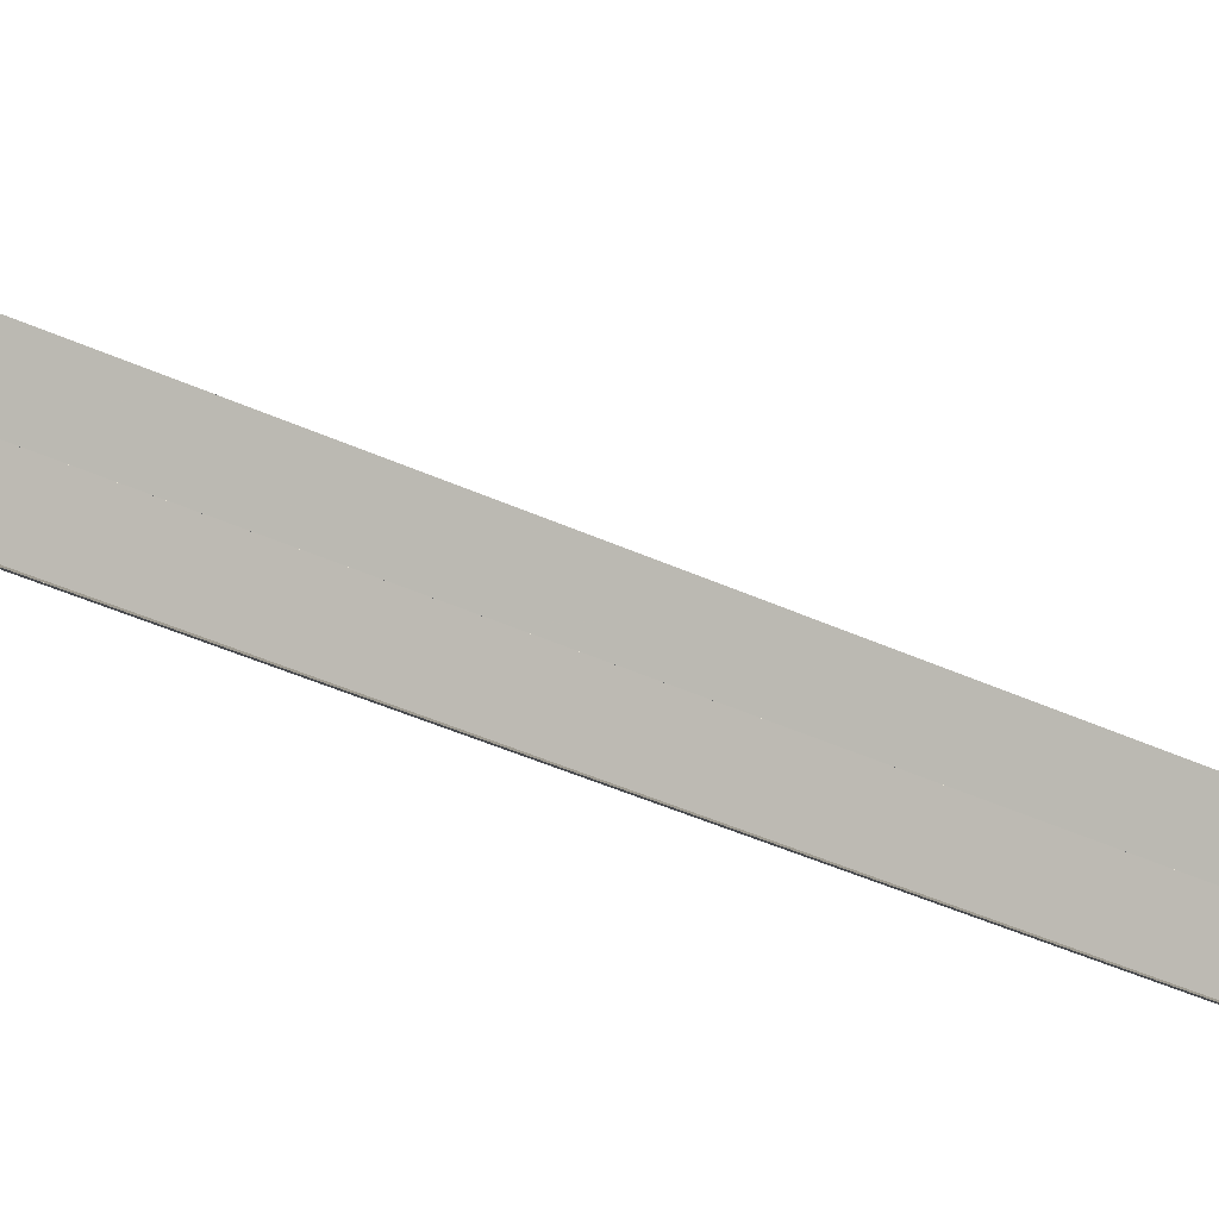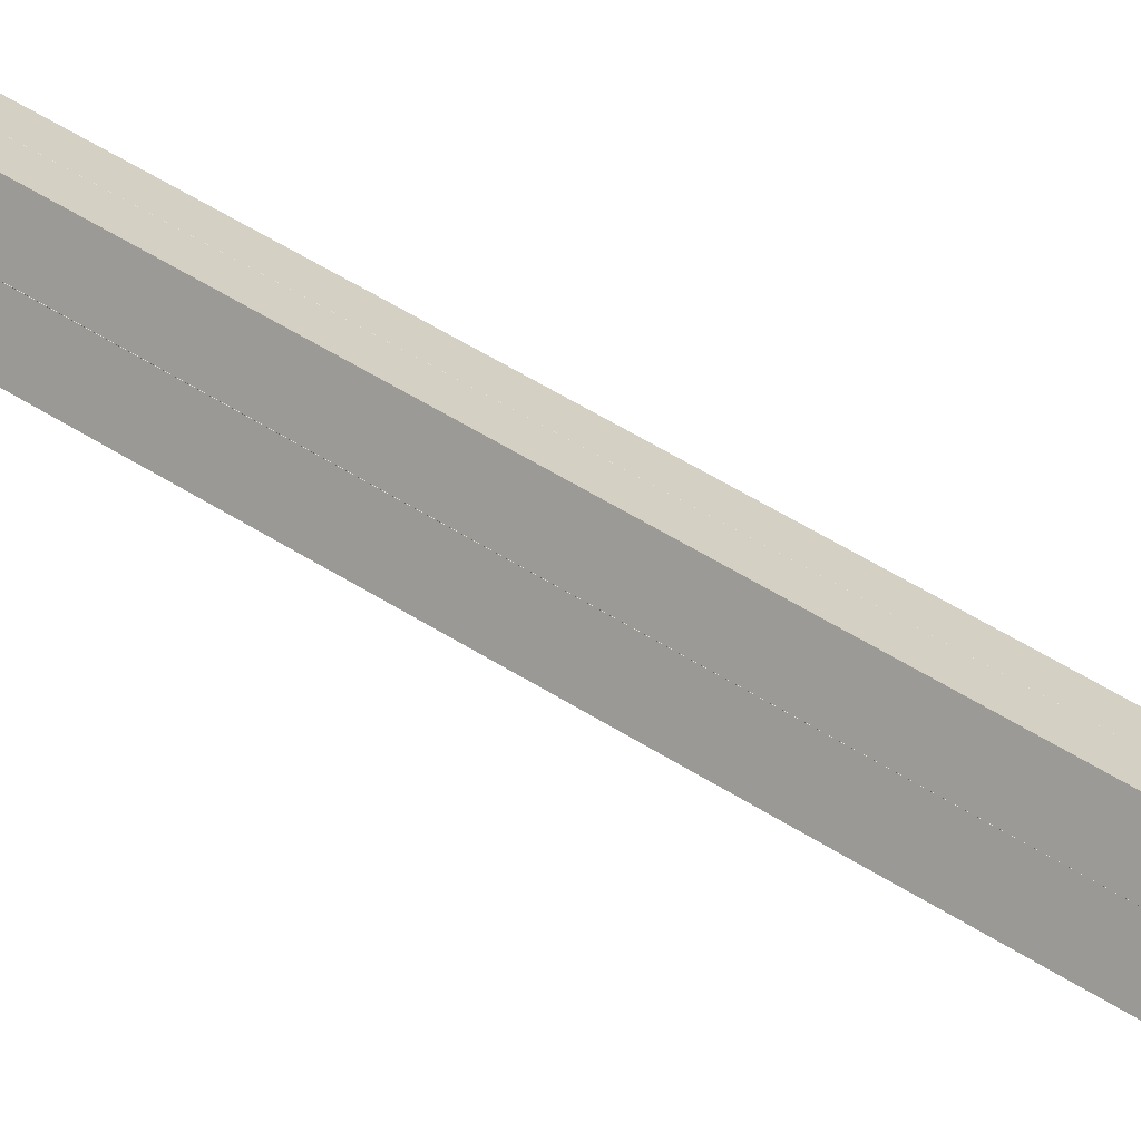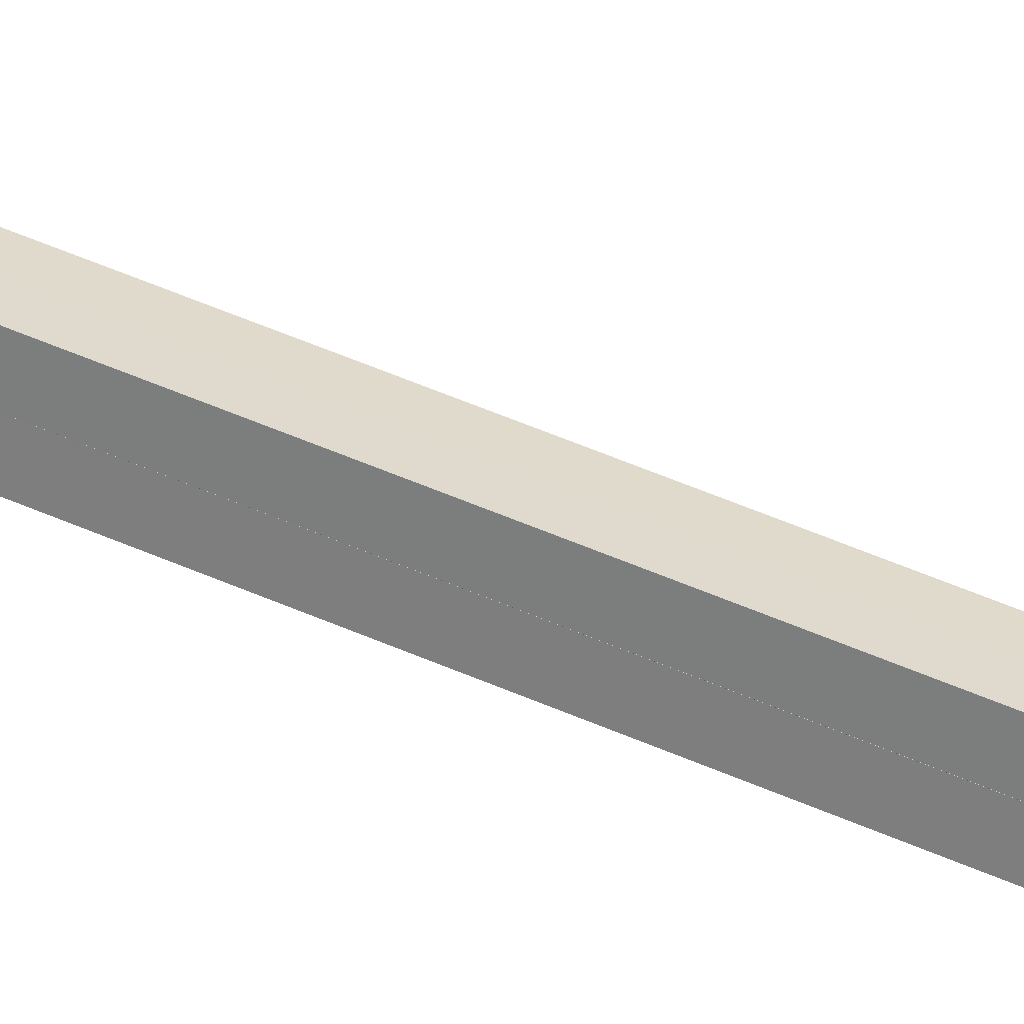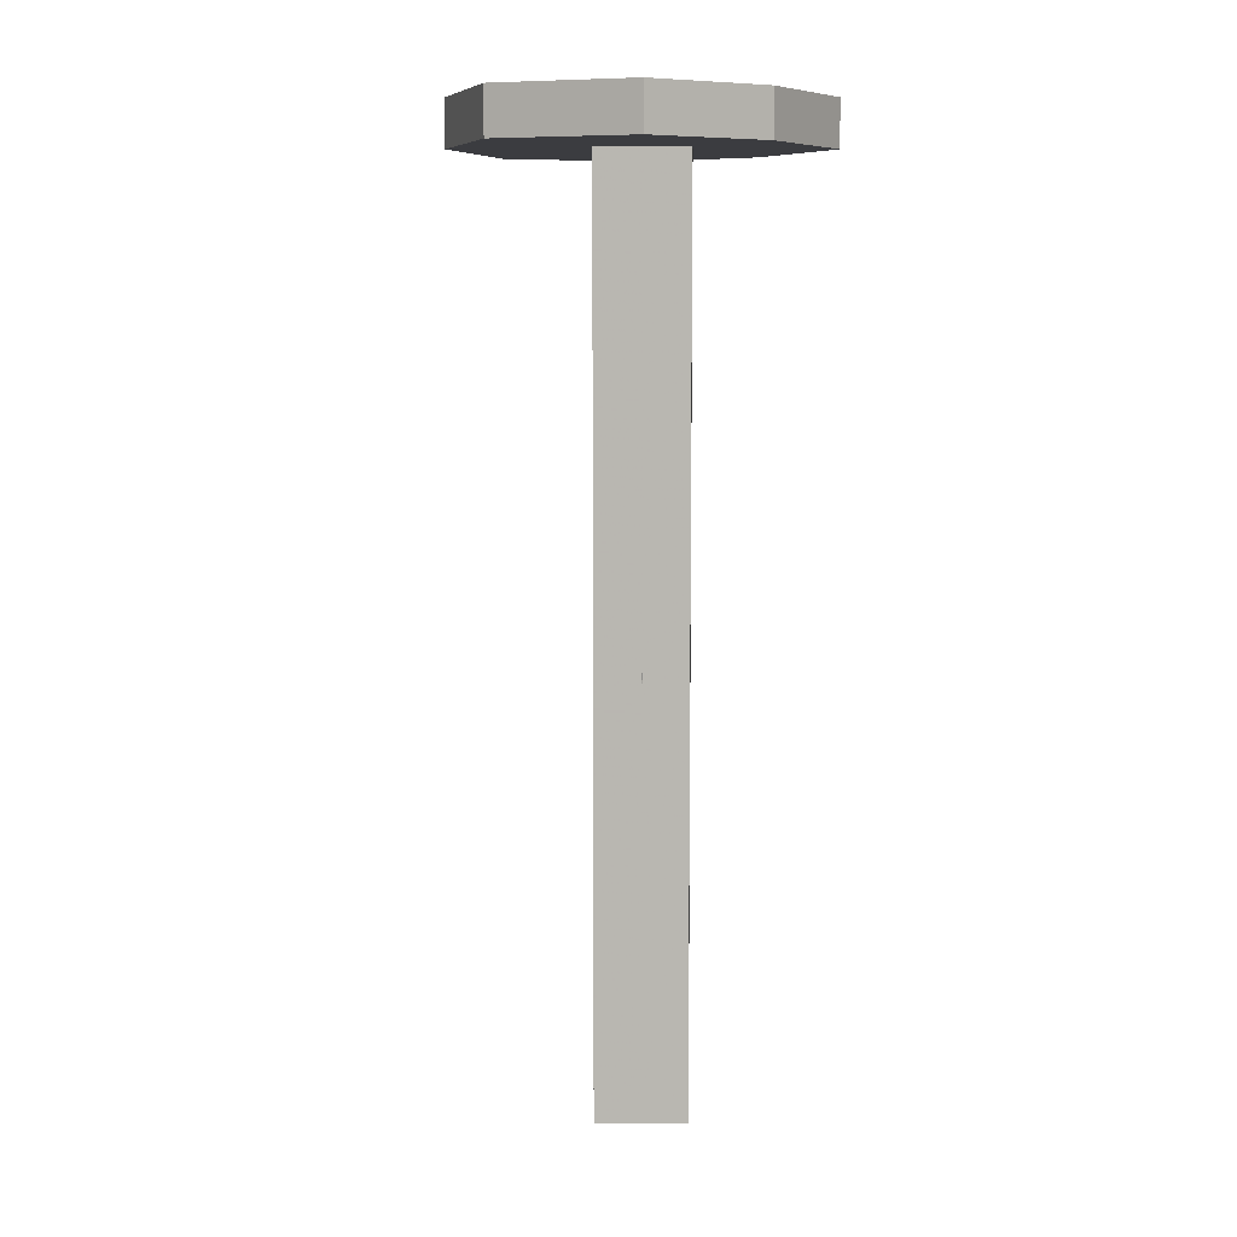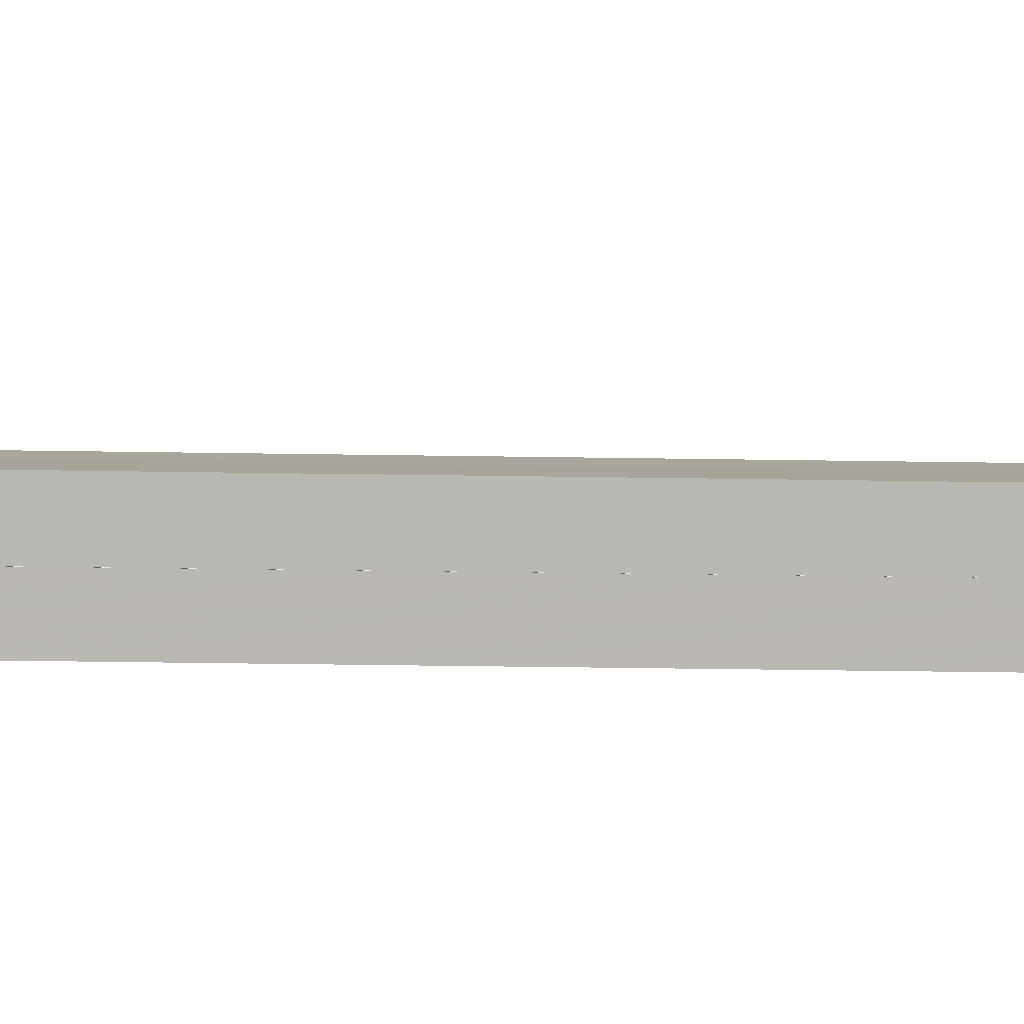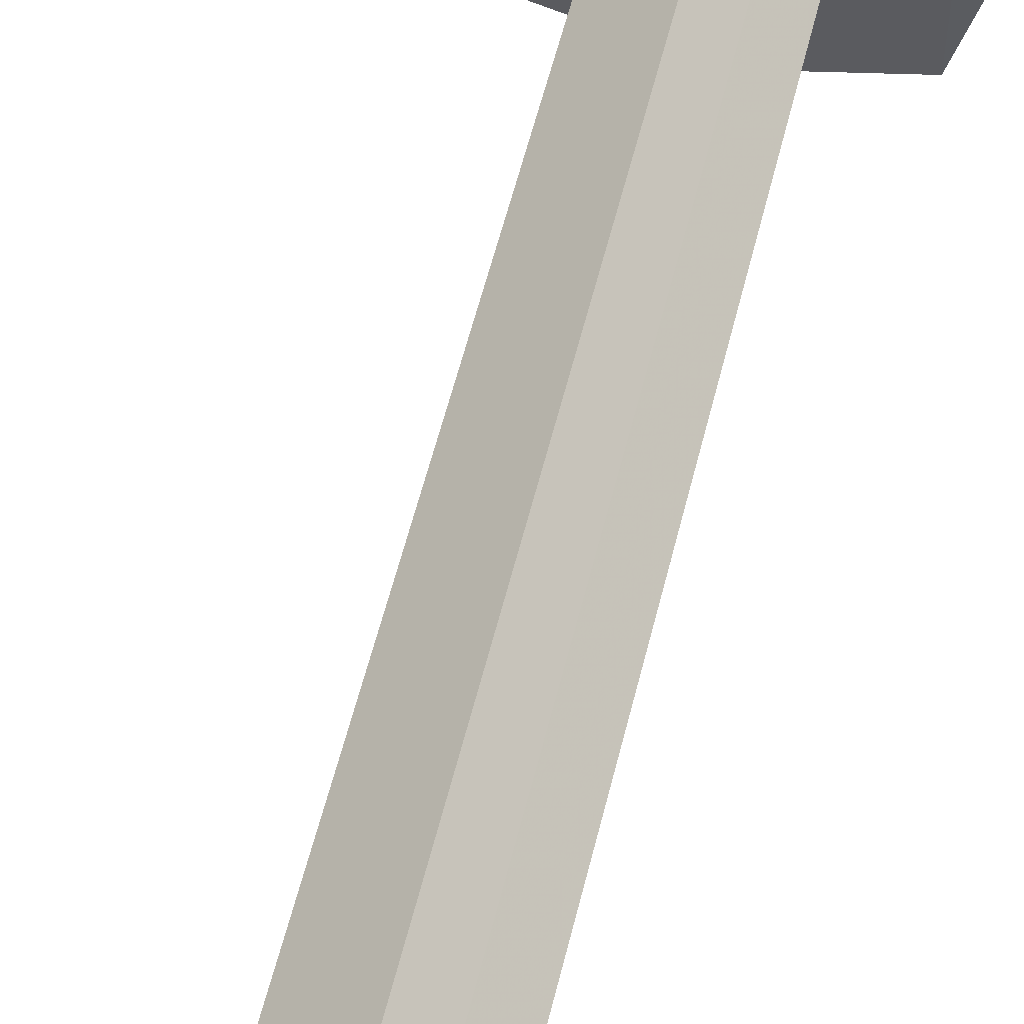
<metadata>
{"format":"obj","ext":"obj","renderer":"f3d","projection":"perspective","resolution":1024,"background":"white","views":[{"elev":-44.3,"azim":62.1,"up":"+Y"},{"elev":63.7,"azim":121.4,"up":"+Y"},{"elev":74.6,"azim":-68.6,"up":"+Y"},{"elev":8.1,"azim":-134.6,"up":"+Z"},{"elev":-37.7,"azim":88.9,"up":"+Y"},{"elev":57.0,"azim":-166.2,"up":"+Y"}]}
</metadata>
<code>
o 12555
v 2163 1870 10.65
v 2163 1870 10.65
v 2163 1870 10.65
v 2163 1870 10.65
v 2163 1870 10.63
v 2163 1870 10.65
v 2163 1870 10.63
v 2163 1870 10.63
v 2163 1870 10.63
v 2163 1870 10.65
v 2163 1870 10.63
v 2163 1870 10.63
v 2163 1870 10.65
v 2163 1870 10.63
v 2163 1870 10.63
v 2163 1870 10.63
v 2163 1870 10.63
v 2163 1870 10.35
v 2163 1870 10.35
v 2163 1870 10.65
v 2163 1870 10.65
v 2163 1870 10.65
v 2163 1870 10.63
v 2163 1870 10.65
v 2163 1870 10.35
v 2163 1870 10.35
v 2163 1870 10.35
v 2163 1870 10.65
v 2163 1870 10.35
v 2163 1870 10.35
v 2163 1870 10.35
v 2163 1870 10.63
v 2163 1870 10.35
v 2163 1870 10.35
v 2163 1870 10.35
v 2163 1870 10.35
v 2163 1870 10.35
v 2163 1870 10.65
v 2163 1870 10.65
v 2163 1870 10.65
v 2163 1870 10.35
v 2163 1870 10.35
v 2163 1870 10.63
v 2163 1870 10.35
v 2163 1870 10.35
v 2163 1870 10.65
v 2163 1870 10.63
v 2163 1870 10.63
v 2163 1870 10.35
v 2163 1870 10.35
v 2163 1870 10.35
v 2163 1870 10.35
v 2163 1870 10.63
v 2163 1870 10.63
v 2163 1870 10.63
v 2163 1870 10.35
v 2163 1870 10.63
v 2163 1870 10.35
v 2163 1870 10.65
v 2163 1870 10.63
v 2163 1870 10.63
v 2163 1870 10.35
v 2163 1870 10.35
v 2163 1870 10.63
v 2163 1870 10.63
v 2163 1870 10.63
v 2163 1870 10.63
v 2163 1870 10.63
v 2163 1870 10.35
v 2163 1870 10.35
v 2163 1870 10.63
v 2163 1870 10.63
v 2163 1870 10.35
v 2163 1870 10.63
v 2163 1870 10.35
v 2163 1870 10.63
v 2163 1870 10.63
v 2163 1870 10.35
v 2163 1870 10.35
v 2163 1870 10.63
v 2163 1870 10.65
v 2163 1870 10.65
v 2163 1870 10.65
v 2163 1870 10.63
v 2163 1870 10.63
v 2163 1870 10.35
v 2163 1870 10.63
v 2163 1870 10.63
v 2163 1870 10.65
v 2163 1870 10.65
v 2163 1870 10.65
v 2163 1870 10.63
v 2163 1870 10.65
v 2163 1870 10.65
v 2163 1870 10.65
v 2163 1870 10.65
v 2163 1870 10.65
v 2163 1870 10.65
v 2163 1870 10.63
v 2163 1870 10.63
v 2163 1870 10.63
v 2163 1870 10.65
v 2163 1870 10.63
v 2163 1870 10.63
v 2163 1870 10.63
v 2163 1870 10.65
v 2163 1870 10.65
v 2163 1870 10.65
v 2163 1870 10.65
v 2163 1870 10.65
v 2163 1870 10.65
v 2163 1870 10.65
v 2163 1870 10.65
v 2163 1870 10.65
v 2163 1870 10.35
v 2163 1870 10.35
v 2163 1870 10.35
v 2163 1870 10.65
v 2163 1870 10.35
v 2163 1870 10.35
v 2163 1870 10.35
v 2163 1870 10.35
v 2163 1870 10.35
v 2163 1870 10.63
v 2163 1870 10.63
v 2163 1870 10.63
v 2163 1870 10.65
v 2163 1870 10.65
v 2163 1870 10.35
v 2163 1870 10.63
v 2163 1870 10.65
v 2163 1870 10.65
v 2163 1870 10.65
v 2163 1870 10.65
v 2163 1870 10.63
v 2163 1870 10.65
v 2163 1870 10.65
v 2163 1870 10.63
v 2163 1870 10.63
v 2163 1870 10.65
v 2163 1870 10.65
v 2163 1870 10.65
v 2163 1870 10.65
v 2163 1870 10.35
v 2163 1870 10.63
v 2163 1870 10.63
f 1 2 3
f 4 5 1
f 6 7 4
f 5 8 9
f 10 9 8
f 11 9 12
f 13 12 9
f 14 12 15
f 16 17 14
f 17 18 19
f 20 19 21
f 22 23 20
f 23 24 25
f 22 26 27
f 28 29 26
f 30 31 27
f 32 31 29
f 33 34 30
f 33 35 36
f 36 32 37
f 38 29 39
f 37 40 39
f 35 41 42
f 37 43 44
f 43 45 46
f 47 42 48
f 49 41 50
f 51 50 52
f 51 53 54
f 55 50 56
f 44 57 56
f 55 58 59
f 59 58 38
f 60 53 61
f 62 61 63
f 60 64 65
f 66 67 53
f 66 57 67
f 66 68 57
f 69 68 70
f 69 67 71
f 72 73 71
f 74 73 75
f 72 76 47
f 47 76 77
f 77 78 79
f 5 76 80
f 76 2 81
f 82 81 2
f 65 81 83
f 77 65 84
f 84 65 85
f 85 86 84
f 86 87 88
f 89 65 90
f 91 92 89
f 93 24 90
f 90 94 95
f 66 94 96
f 97 96 94
f 5 96 98
f 10 98 96
f 99 10 100
f 101 102 99
f 100 103 104
f 80 105 103
f 106 103 105
f 10 106 82
f 82 106 107
f 107 106 97
f 108 109 82
f 109 110 82
f 13 82 111
f 13 111 112
f 13 112 24
f 112 113 40
f 112 40 114
f 115 114 40
f 116 114 27
f 117 118 116
f 119 17 117
f 120 121 119
f 121 122 123
f 124 123 125
f 117 126 127
f 126 19 50
f 127 126 128
f 128 97 127
f 59 97 128
f 129 130 126
f 126 57 131
f 126 131 132
f 97 133 134
f 133 105 135
f 134 133 136
f 137 136 133
f 137 24 136
f 138 133 14
f 139 140 138
f 141 142 136
f 142 143 136
f 144 145 146

</code>
